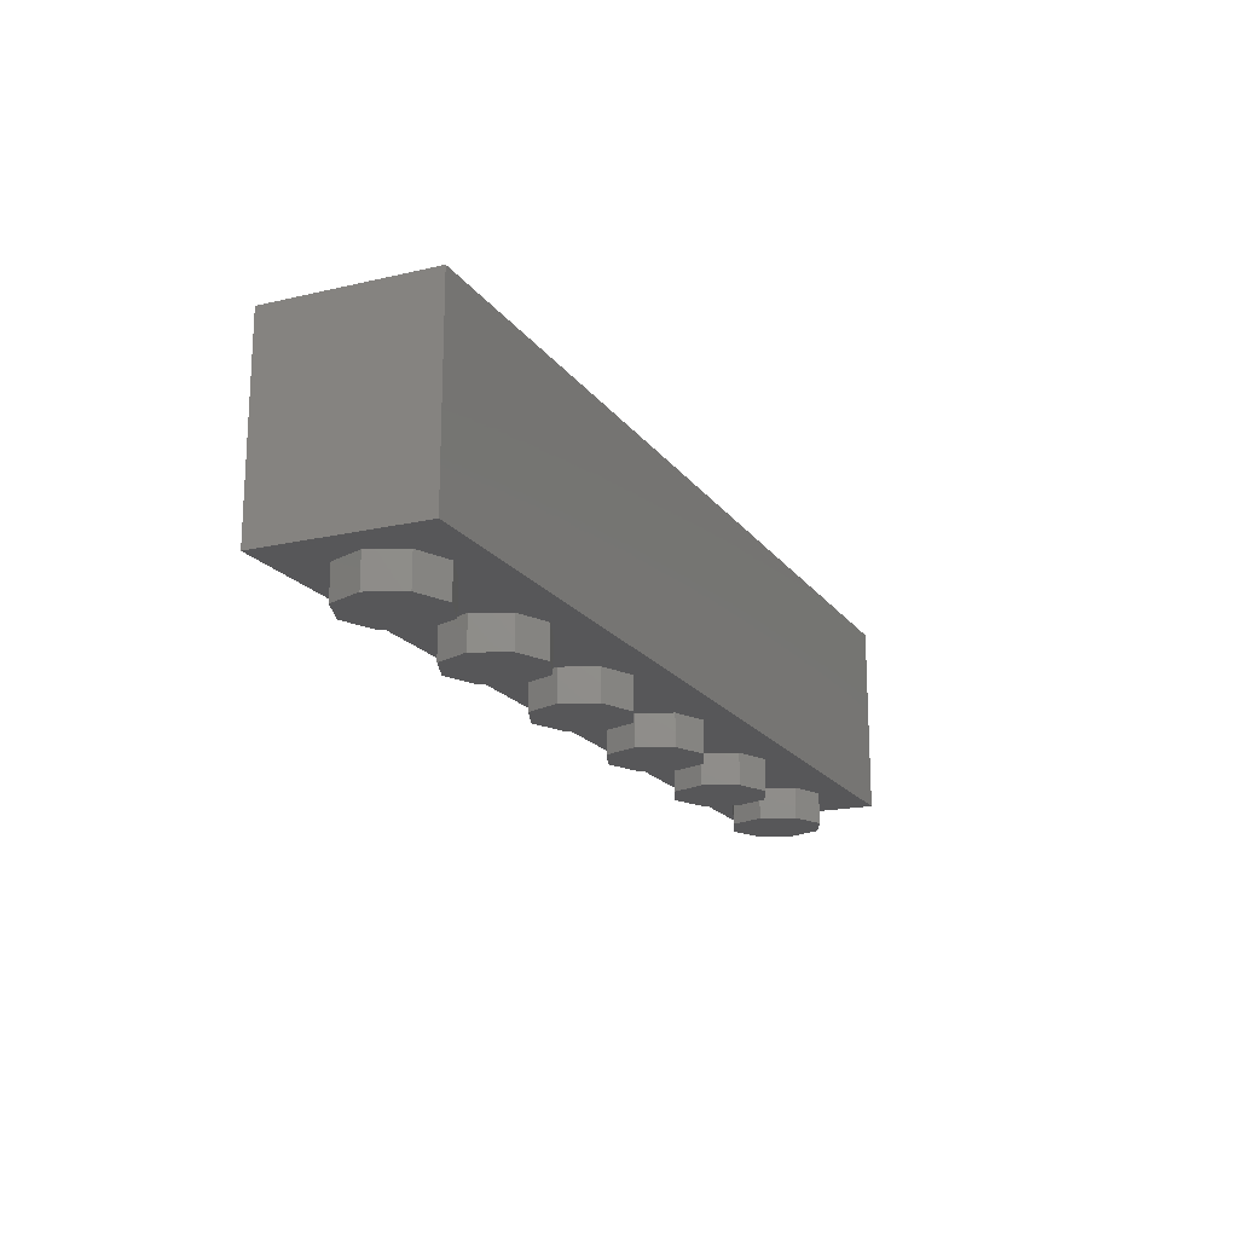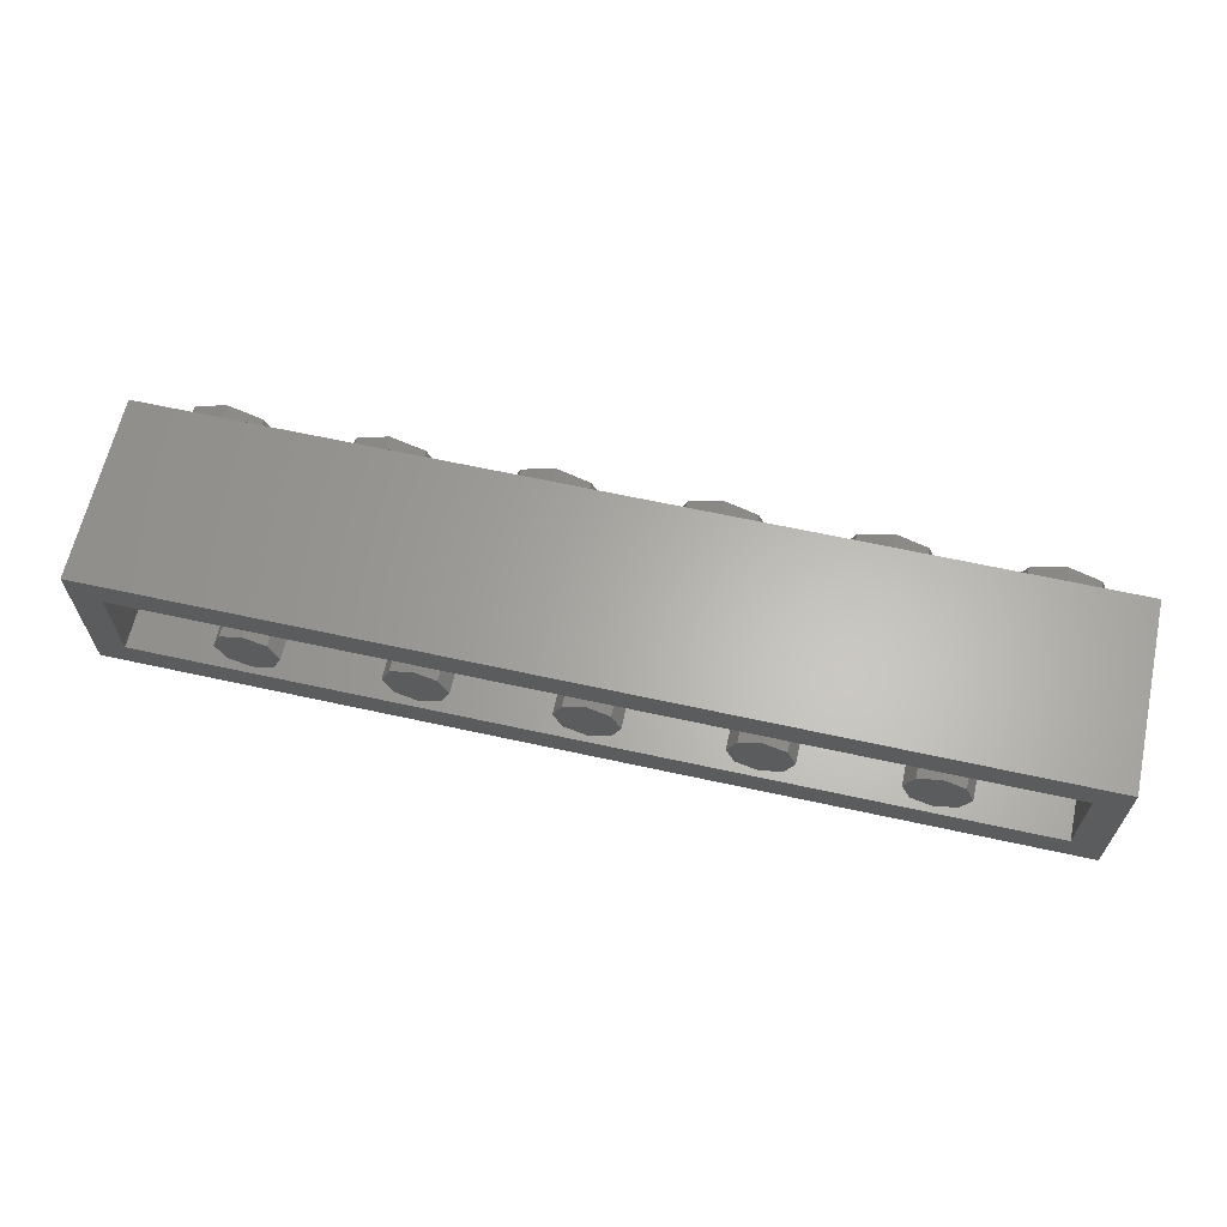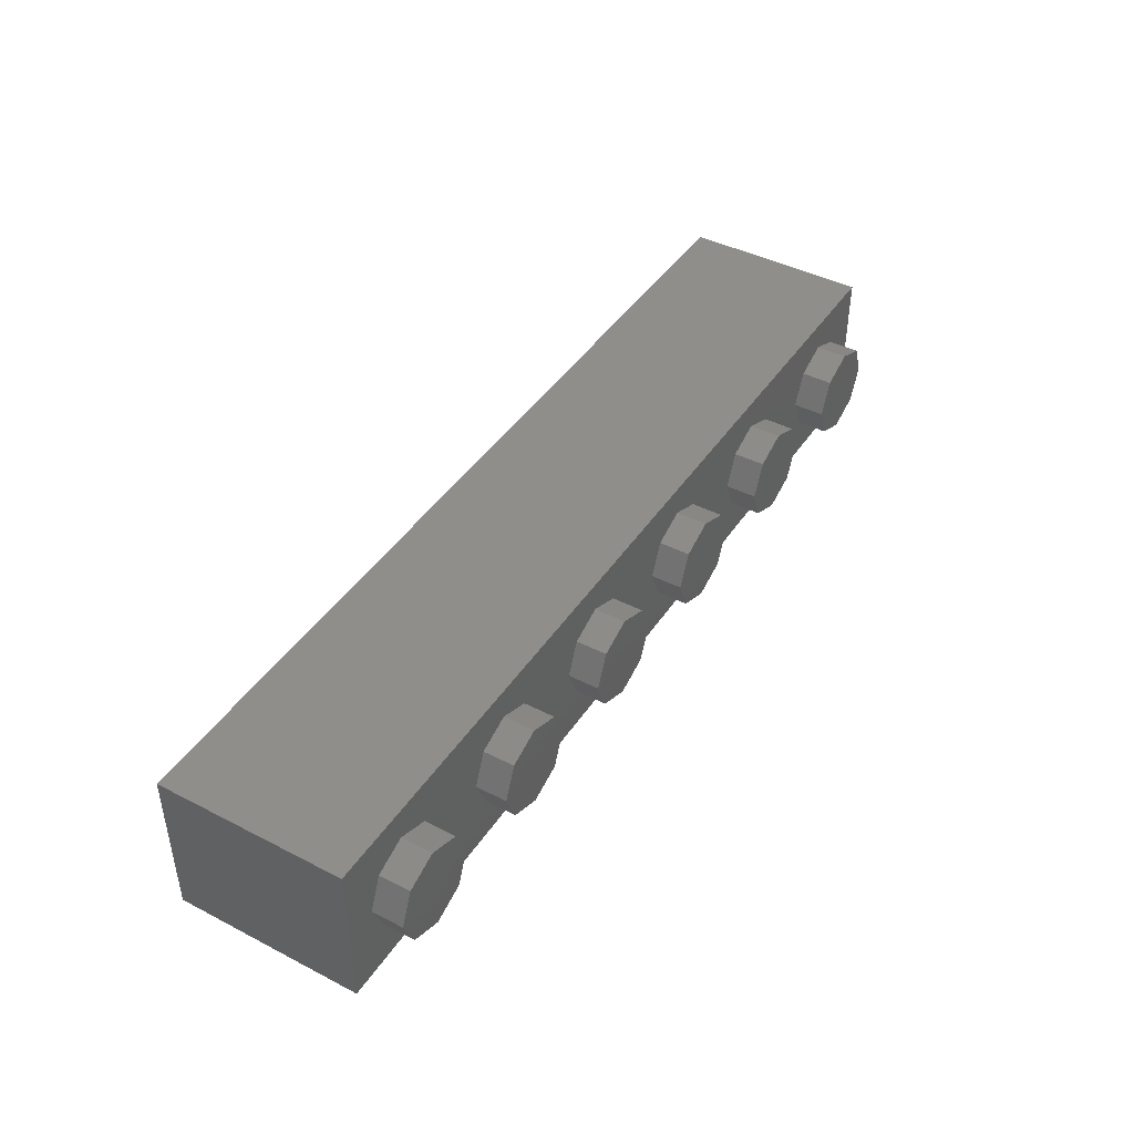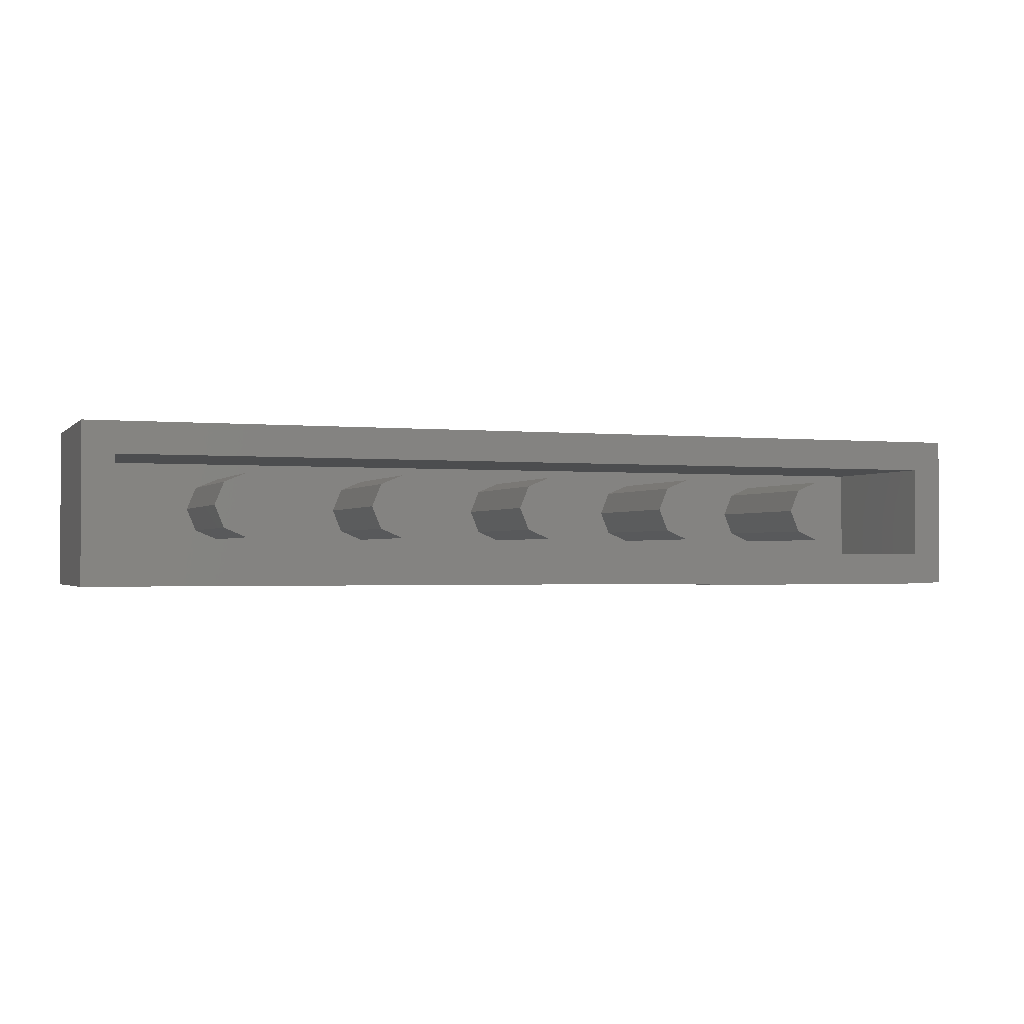
<metadata>
{"format":"stl","ext":"stl","renderer":"f3d","projection":"perspective","resolution":1024,"background":"white","views":[{"elev":-17.9,"azim":-65.8,"up":"+Y"},{"elev":63.8,"azim":-167.5,"up":"+Z"},{"elev":43.3,"azim":-58.7,"up":"+Z"},{"elev":-1.6,"azim":159.8,"up":"+Z"}]}
</metadata>
<code>
# stl→obj: 304 verts, 490 faces
v 1.76 0.96 0
v 1.713 0.96 -0.1131
v 1.6 0.96 0
v 1.6 0.96 -0.16
v 1.487 0.96 -0.1131
v 1.44 0.96 -0
v 1.487 0.96 0.1131
v 1.6 0.96 0.16
v 1.713 0.96 0.1131
v 0.96 0.96 0
v 0.9131 0.96 -0.1131
v 0.8 0.96 0
v 0.8 0.96 -0.16
v 0.6869 0.96 -0.1131
v 0.64 0.96 -0
v 0.6869 0.96 0.1131
v 0.8 0.96 0.16
v 0.9131 0.96 0.1131
v 0.16 0.96 0
v 0.1131 0.96 -0.1131
v 0 0.96 0
v 0 0.96 -0.16
v -0.1131 0.96 -0.1131
v -0.16 0.96 -0
v -0.1131 0.96 0.1131
v -0 0.96 0.16
v 0.1131 0.96 0.1131
v -0.64 0.96 0
v -0.6869 0.96 -0.1131
v -0.8 0.96 0
v -0.8 0.96 -0.16
v -0.9131 0.96 -0.1131
v -0.96 0.96 -0
v -0.9131 0.96 0.1131
v -0.8 0.96 0.16
v -0.6869 0.96 0.1131
v -1.44 0.96 0
v -1.487 0.96 -0.1131
v -1.6 0.96 0
v -1.6 0.96 -0.16
v -1.713 0.96 -0.1131
v -1.76 0.96 -0
v -1.713 0.96 0.1131
v -1.6 0.96 0.16
v -1.487 0.96 0.1131
v -2.4 0 -0.4
v -2.4 0.96 -0.4
v 2.4 0.96 -0.4
v 2.4 0 -0.4
v 2.4 0.96 0.4
v 2.24 0.96 0.24
v -2.24 0.96 0.24
v -2.4 0.96 0.4
v -2.24 0.96 -0.24
v 2.24 0.96 -0.24
v 2.4 0 0.4
v -2.4 0 0.4
v 1.76 0.16 0
v 1.713 0.16 -0.1131
v 1.6 0.16 -0.16
v 1.487 0.16 -0.1131
v 1.44 0.16 -0
v 1.487 0.16 0.1131
v 1.6 0.16 0.16
v 1.713 0.16 0.1131
v 0.96 0.16 0
v 0.9131 0.16 -0.1131
v 0.8 0.16 -0.16
v 0.6869 0.16 -0.1131
v 0.64 0.16 -0
v 0.6869 0.16 0.1131
v 0.8 0.16 0.16
v 0.9131 0.16 0.1131
v 0.16 0.16 0
v 0.1131 0.16 -0.1131
v 0 0.16 -0.16
v -0.1131 0.16 -0.1131
v -0.16 0.16 -0
v -0.1131 0.16 0.1131
v -0 0.16 0.16
v 0.1131 0.16 0.1131
v -0.64 0.16 0
v -0.6869 0.16 -0.1131
v -0.8 0.16 -0.16
v -0.9131 0.16 -0.1131
v -0.96 0.16 -0
v -0.9131 0.16 0.1131
v -0.8 0.16 0.16
v -0.6869 0.16 0.1131
v -1.44 0.16 0
v -1.487 0.16 -0.1131
v -1.6 0.16 -0.16
v -1.713 0.16 -0.1131
v -1.76 0.16 -0
v -1.713 0.16 0.1131
v -1.6 0.16 0.16
v -1.487 0.16 0.1131
v -2.24 0.16 0.24
v 2.24 0.16 0.24
v 2.24 0.16 -0.24
v -2.24 0.16 -0.24
v 2.24 -0.16 0
v 2.24 0 0
v 2.17 0 0.1697
v 2.17 -0.16 0.1697
v 2 0 0.24
v 2 -0.16 0.24
v 1.83 0 0.1697
v 1.83 -0.16 0.1697
v 1.76 0 -0
v 1.76 -0.16 -0
v 1.83 0 -0.1697
v 1.83 -0.16 -0.1697
v 2 0 -0.24
v 2 -0.16 -0.24
v 2.17 0 -0.1697
v 2.17 -0.16 -0.1697
v 1.44 -0.16 0
v 1.44 0 0
v 1.37 0 0.1697
v 1.37 -0.16 0.1697
v 1.2 0 0.24
v 1.2 -0.16 0.24
v 1.03 0 0.1697
v 1.03 -0.16 0.1697
v 0.96 0 -0
v 0.96 -0.16 -0
v 1.03 0 -0.1697
v 1.03 -0.16 -0.1697
v 1.2 0 -0.24
v 1.2 -0.16 -0.24
v 1.37 0 -0.1697
v 1.37 -0.16 -0.1697
v 0.64 -0.16 0
v 0.64 0 0
v 0.5697 0 0.1697
v 0.5697 -0.16 0.1697
v 0.4 0 0.24
v 0.4 -0.16 0.24
v 0.2303 0 0.1697
v 0.2303 -0.16 0.1697
v 0.16 0 -0
v 0.16 -0.16 -0
v 0.2303 0 -0.1697
v 0.2303 -0.16 -0.1697
v 0.4 0 -0.24
v 0.4 -0.16 -0.24
v 0.5697 0 -0.1697
v 0.5697 -0.16 -0.1697
v -0.16 -0.16 0
v -0.16 0 0
v -0.2303 0 0.1697
v -0.2303 -0.16 0.1697
v -0.4 0 0.24
v -0.4 -0.16 0.24
v -0.5697 0 0.1697
v -0.5697 -0.16 0.1697
v -0.64 0 -0
v -0.64 -0.16 -0
v -0.5697 0 -0.1697
v -0.5697 -0.16 -0.1697
v -0.4 0 -0.24
v -0.4 -0.16 -0.24
v -0.2303 0 -0.1697
v -0.2303 -0.16 -0.1697
v -0.96 -0.16 0
v -0.96 0 0
v -1.03 0 0.1697
v -1.03 -0.16 0.1697
v -1.2 0 0.24
v -1.2 -0.16 0.24
v -1.37 0 0.1697
v -1.37 -0.16 0.1697
v -1.44 0 -0
v -1.44 -0.16 -0
v -1.37 0 -0.1697
v -1.37 -0.16 -0.1697
v -1.2 0 -0.24
v -1.2 -0.16 -0.24
v -1.03 0 -0.1697
v -1.03 -0.16 -0.1697
v -1.76 -0.16 0
v -1.76 0 0
v -1.83 0 0.1697
v -1.83 -0.16 0.1697
v -2 0 0.24
v -2 -0.16 0.24
v -2.17 0 0.1697
v -2.17 -0.16 0.1697
v -2.24 0 -0
v -2.24 -0.16 -0
v -2.17 0 -0.1697
v -2.17 -0.16 -0.1697
v -2 0 -0.24
v -2 -0.16 -0.24
v -1.83 0 -0.1697
v -1.83 -0.16 -0.1697
v 2 -0.16 0
v 1.2 -0.16 0
v 0.4 -0.16 0
v -0.4 -0.16 0
v -1.2 -0.16 0
v -2 -0.16 0
v -2.32 0.2 -0.41
v -2.28 0.2743 -0.41
v -2.05 0.2798 -0.41
v -1.886 0.2743 -0.41
v -1.68 0.2743 -0.41
v -1.04 0.2 -0.41
v -1.474 0.2743 -0.41
v -1.31 0.2798 -0.41
v -1.08 0.2743 -0.41
v -1.08 0.48 -0.41
v -1.04 0.76 -0.41
v -1.08 0.6857 -0.41
v -1.31 0.6802 -0.41
v -1.474 0.6857 -0.41
v -1.68 0.6857 -0.41
v -2.32 0.76 -0.41
v -1.886 0.6857 -0.41
v -2.05 0.6802 -0.41
v -2.28 0.6857 -0.41
v -2.28 0.48 -0.41
v -2.002 0.3378 -0.41
v -2.122 0.4423 -0.41
v -1.878 0.4423 -0.41
v -1.87 0.4013 -0.41
v -1.238 0.4423 -0.41
v -1.358 0.3378 -0.41
v -1.482 0.4423 -0.41
v -1.49 0.4013 -0.41
v -2.122 0.5177 -0.41
v -2.002 0.6222 -0.41
v -1.878 0.5177 -0.41
v -1.87 0.5587 -0.41
v -1.358 0.6222 -0.41
v -1.238 0.5177 -0.41
v -1.482 0.5177 -0.41
v -1.49 0.5587 -0.41
v -1.817 0.48 -0.41
v -1.817 0.3428 -0.41
v -1.825 0.3345 -0.41
v -1.68 0.3428 -0.41
v -1.543 0.48 -0.41
v -1.543 0.3428 -0.41
v -1.535 0.3345 -0.41
v -1.817 0.6172 -0.41
v -1.825 0.6255 -0.41
v -1.68 0.6172 -0.41
v -1.543 0.6172 -0.41
v -1.535 0.6255 -0.41
v -1.04 0.2 -0.4
v -1.04 0.76 -0.4
v -2.32 0.76 -0.4
v -2.32 0.2 -0.4
v -1.68 0.48 -0.41
v -1.629 0.48 -0.41
v -1.632 0.4603 -0.41
v -1.644 0.4436 -0.41
v -1.66 0.4325 -0.41
v -1.68 0.4286 -0.41
v -1.7 0.4325 -0.41
v -1.716 0.4436 -0.41
v -1.728 0.4603 -0.41
v -1.731 0.48 -0.41
v -1.728 0.4997 -0.41
v -1.716 0.5164 -0.41
v -1.7 0.5275 -0.41
v -1.68 0.5314 -0.41
v -1.66 0.5275 -0.41
v -1.644 0.5164 -0.41
v -1.632 0.4997 -0.41
v -1.628 0.3533 -0.41
v -1.583 0.383 -0.41
v -1.553 0.4275 -0.41
v -1.807 0.4275 -0.41
v -1.777 0.383 -0.41
v -1.732 0.3533 -0.41
v -1.732 0.6067 -0.41
v -1.777 0.577 -0.41
v -1.807 0.5325 -0.41
v -1.553 0.5325 -0.41
v -1.583 0.577 -0.41
v -1.628 0.6067 -0.41
v -1.759 0.2899 -0.41
v -1.601 0.2899 -0.41
v -1.759 0.6701 -0.41
v -1.601 0.6701 -0.41
v -1.577 0.48 -0.41
v -1.585 0.4406 -0.41
v -1.607 0.4073 -0.41
v -1.641 0.385 -0.41
v -1.68 0.3771 -0.41
v -1.719 0.385 -0.41
v -1.753 0.4073 -0.41
v -1.775 0.4406 -0.41
v -1.783 0.48 -0.41
v -1.775 0.5194 -0.41
v -1.753 0.5527 -0.41
v -1.719 0.575 -0.41
v -1.68 0.5829 -0.41
v -1.641 0.575 -0.41
v -1.607 0.5527 -0.41
v -1.585 0.5194 -0.41
f 1 2 3
f 2 4 3
f 4 5 3
f 5 6 3
f 6 7 3
f 7 8 3
f 8 9 3
f 9 1 3
f 10 11 12
f 11 13 12
f 13 14 12
f 14 15 12
f 15 16 12
f 16 17 12
f 17 18 12
f 18 10 12
f 19 20 21
f 20 22 21
f 22 23 21
f 23 24 21
f 24 25 21
f 25 26 21
f 26 27 21
f 27 19 21
f 28 29 30
f 29 31 30
f 31 32 30
f 32 33 30
f 33 34 30
f 34 35 30
f 35 36 30
f 36 28 30
f 37 38 39
f 38 40 39
f 40 41 39
f 41 42 39
f 42 43 39
f 43 44 39
f 44 45 39
f 45 37 39
f 46 47 48
f 46 48 49
f 50 51 52
f 50 52 53
f 53 52 54
f 53 54 47
f 47 54 55
f 47 55 48
f 48 55 51
f 48 51 50
f 46 49 56
f 46 56 57
f 57 53 47
f 57 47 46
f 56 50 53
f 56 53 57
f 49 48 50
f 49 50 56
f 1 58 59
f 1 59 2
f 2 59 60
f 2 60 4
f 4 60 61
f 4 61 5
f 5 61 62
f 5 62 6
f 6 62 63
f 6 63 7
f 7 63 64
f 7 64 8
f 8 64 65
f 8 65 9
f 9 65 58
f 9 58 1
f 10 66 67
f 10 67 11
f 11 67 68
f 11 68 13
f 13 68 69
f 13 69 14
f 14 69 70
f 14 70 15
f 15 70 71
f 15 71 16
f 16 71 72
f 16 72 17
f 17 72 73
f 17 73 18
f 18 73 66
f 18 66 10
f 19 74 75
f 19 75 20
f 20 75 76
f 20 76 22
f 22 76 77
f 22 77 23
f 23 77 78
f 23 78 24
f 24 78 79
f 24 79 25
f 25 79 80
f 25 80 26
f 26 80 81
f 26 81 27
f 27 81 74
f 27 74 19
f 28 82 83
f 28 83 29
f 29 83 84
f 29 84 31
f 31 84 85
f 31 85 32
f 32 85 86
f 32 86 33
f 33 86 87
f 33 87 34
f 34 87 88
f 34 88 35
f 35 88 89
f 35 89 36
f 36 89 82
f 36 82 28
f 37 90 91
f 37 91 38
f 38 91 92
f 38 92 40
f 40 92 93
f 40 93 41
f 41 93 94
f 41 94 42
f 42 94 95
f 42 95 43
f 43 95 96
f 43 96 44
f 44 96 97
f 44 97 45
f 45 97 90
f 45 90 37
f 98 99 100
f 98 100 101
f 98 52 51
f 98 51 99
f 101 54 52
f 101 52 98
f 100 55 54
f 100 54 101
f 99 51 55
f 99 55 100
f 102 103 104
f 102 104 105
f 105 104 106
f 105 106 107
f 107 106 108
f 107 108 109
f 109 108 110
f 109 110 111
f 111 110 112
f 111 112 113
f 113 112 114
f 113 114 115
f 115 114 116
f 115 116 117
f 117 116 103
f 117 103 102
f 118 119 120
f 118 120 121
f 121 120 122
f 121 122 123
f 123 122 124
f 123 124 125
f 125 124 126
f 125 126 127
f 127 126 128
f 127 128 129
f 129 128 130
f 129 130 131
f 131 130 132
f 131 132 133
f 133 132 119
f 133 119 118
f 134 135 136
f 134 136 137
f 137 136 138
f 137 138 139
f 139 138 140
f 139 140 141
f 141 140 142
f 141 142 143
f 143 142 144
f 143 144 145
f 145 144 146
f 145 146 147
f 147 146 148
f 147 148 149
f 149 148 135
f 149 135 134
f 150 151 152
f 150 152 153
f 153 152 154
f 153 154 155
f 155 154 156
f 155 156 157
f 157 156 158
f 157 158 159
f 159 158 160
f 159 160 161
f 161 160 162
f 161 162 163
f 163 162 164
f 163 164 165
f 165 164 151
f 165 151 150
f 166 167 168
f 166 168 169
f 169 168 170
f 169 170 171
f 171 170 172
f 171 172 173
f 173 172 174
f 173 174 175
f 175 174 176
f 175 176 177
f 177 176 178
f 177 178 179
f 179 178 180
f 179 180 181
f 181 180 167
f 181 167 166
f 182 183 184
f 182 184 185
f 185 184 186
f 185 186 187
f 187 186 188
f 187 188 189
f 189 188 190
f 189 190 191
f 191 190 192
f 191 192 193
f 193 192 194
f 193 194 195
f 195 194 196
f 195 196 197
f 197 196 183
f 197 183 182
f 198 102 105
f 198 105 107
f 198 107 109
f 198 109 111
f 198 111 113
f 198 113 115
f 198 115 117
f 198 117 102
f 199 118 121
f 199 121 123
f 199 123 125
f 199 125 127
f 199 127 129
f 199 129 131
f 199 131 133
f 199 133 118
f 200 134 137
f 200 137 139
f 200 139 141
f 200 141 143
f 200 143 145
f 200 145 147
f 200 147 149
f 200 149 134
f 201 150 153
f 201 153 155
f 201 155 157
f 201 157 159
f 201 159 161
f 201 161 163
f 201 163 165
f 201 165 150
f 202 166 169
f 202 169 171
f 202 171 173
f 202 173 175
f 202 175 177
f 202 177 179
f 202 179 181
f 202 181 166
f 203 182 185
f 203 185 187
f 203 187 189
f 203 189 191
f 203 191 193
f 203 193 195
f 203 195 197
f 203 197 182
f 204 205 206
f 204 206 207
f 204 207 208
f 204 208 209
f 209 208 210
f 209 210 211
f 209 211 212
f 212 213 209
f 209 213 214
f 214 213 215
f 214 215 216
f 214 216 217
f 214 217 218
f 214 218 219
f 219 218 220
f 219 220 221
f 219 221 222
f 219 222 223
f 219 223 204
f 204 223 205
f 224 225 226
f 224 226 227
f 206 224 227
f 227 207 206
f 228 229 230
f 230 229 231
f 211 210 231
f 231 229 211
f 232 233 234
f 234 233 235
f 221 220 235
f 235 233 221
f 236 237 238
f 236 238 239
f 216 236 239
f 239 217 216
f 223 222 221
f 205 223 206
f 215 213 216
f 213 212 211
f 227 226 240
f 227 240 241
f 227 241 242
f 242 241 243
f 242 243 208
f 230 231 244
f 244 231 245
f 245 231 246
f 245 246 243
f 243 246 208
f 234 235 240
f 240 235 247
f 247 235 248
f 247 248 249
f 249 248 218
f 239 238 244
f 239 244 250
f 239 250 251
f 251 250 249
f 251 249 218
f 226 234 240
f 238 230 244
f 232 234 226
f 226 225 232
f 225 224 206
f 206 223 225
f 232 223 221
f 221 233 232
f 223 232 225
f 237 228 230
f 230 238 237
f 228 213 211
f 211 229 228
f 237 236 216
f 216 213 237
f 237 213 228
f 252 253 254
f 252 254 255
f 204 209 252
f 204 252 255
f 219 204 255
f 219 255 254
f 214 219 254
f 214 254 253
f 209 214 253
f 209 253 252
f 256 257 258
f 256 258 259
f 256 259 260
f 256 260 261
f 256 261 262
f 256 262 263
f 256 263 264
f 256 264 265
f 256 265 266
f 256 266 267
f 256 267 268
f 256 268 269
f 256 269 270
f 256 270 271
f 256 271 272
f 256 272 257
f 245 243 273
f 245 273 274
f 245 274 275
f 245 275 244
f 241 240 276
f 241 276 277
f 241 277 278
f 241 278 243
f 247 249 279
f 247 279 280
f 247 280 281
f 247 281 240
f 250 244 282
f 250 282 283
f 250 283 284
f 250 284 249
f 208 285 242
f 246 286 208
f 248 287 218
f 218 288 251
f 257 289 290
f 257 290 258
f 258 290 291
f 258 291 259
f 259 291 292
f 259 292 260
f 260 292 293
f 260 293 261
f 261 293 294
f 261 294 262
f 262 294 295
f 262 295 263
f 263 295 296
f 263 296 264
f 264 296 297
f 264 297 265
f 265 297 298
f 265 298 266
f 266 298 299
f 266 299 267
f 267 299 300
f 267 300 268
f 268 300 301
f 268 301 269
f 269 301 302
f 269 302 270
f 270 302 303
f 270 303 271
f 271 303 304
f 271 304 272
f 272 304 289
f 272 289 257
f 289 244 275
f 289 275 290
f 290 275 274
f 290 274 291
f 291 274 273
f 291 273 292
f 292 273 243
f 292 243 293
f 293 243 278
f 293 278 294
f 294 278 277
f 294 277 295
f 295 277 276
f 295 276 296
f 296 276 240
f 296 240 297
f 297 240 281
f 297 281 298
f 298 281 280
f 298 280 299
f 299 280 279
f 299 279 300
f 300 279 249
f 300 249 301
f 301 249 284
f 301 284 302
f 302 284 283
f 302 283 303
f 303 283 282
f 303 282 304
f 304 282 244
f 304 244 289
f 207 227 242
f 207 242 285
f 207 285 208
f 208 286 210
f 286 246 210
f 246 231 210
f 218 287 220
f 287 248 220
f 248 235 220
f 217 239 251
f 217 251 288
f 217 288 218

</code>
